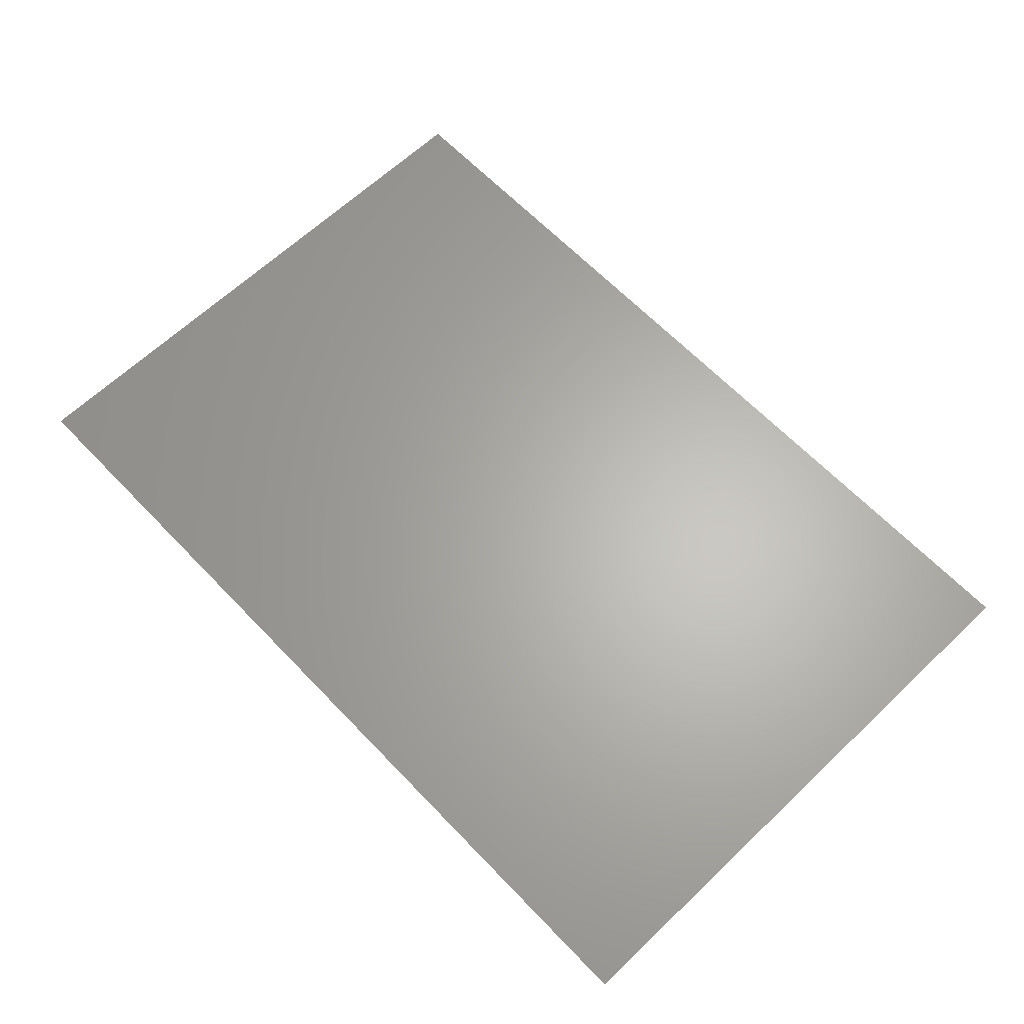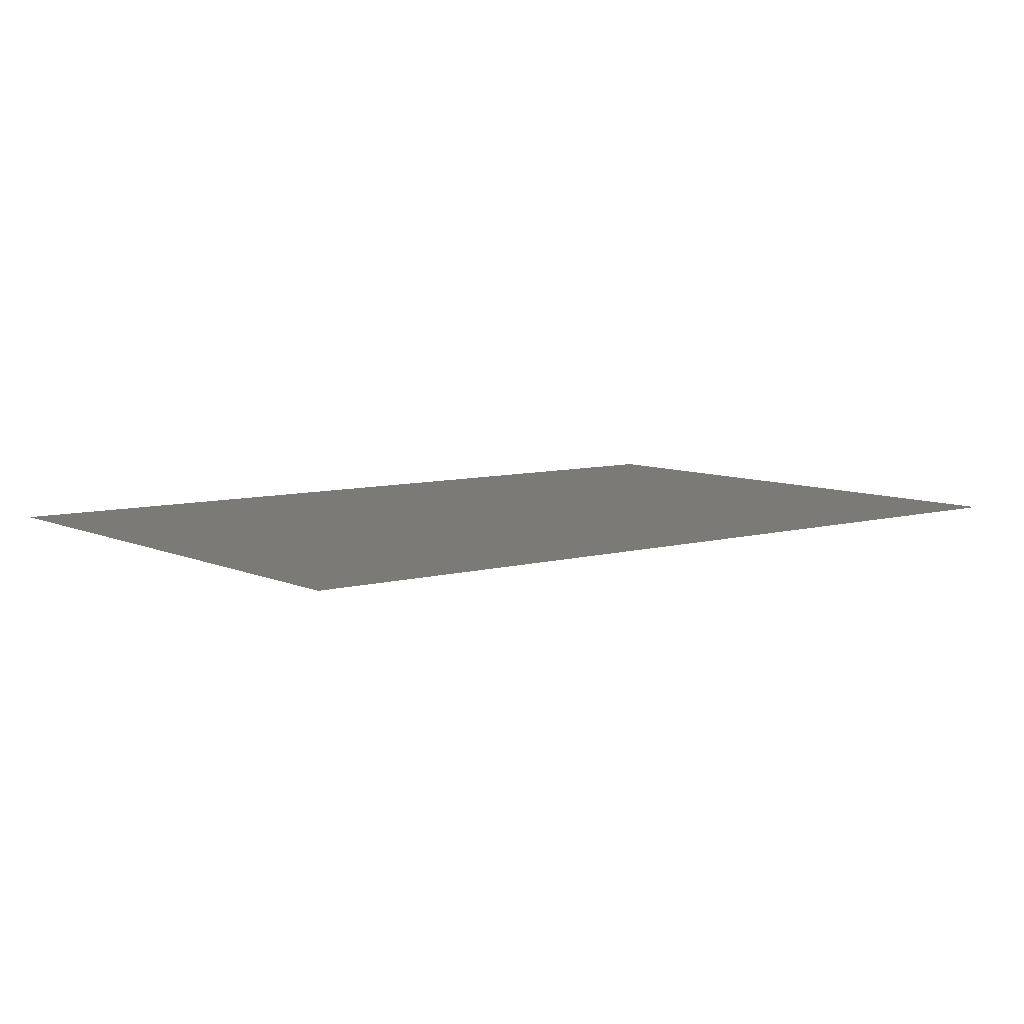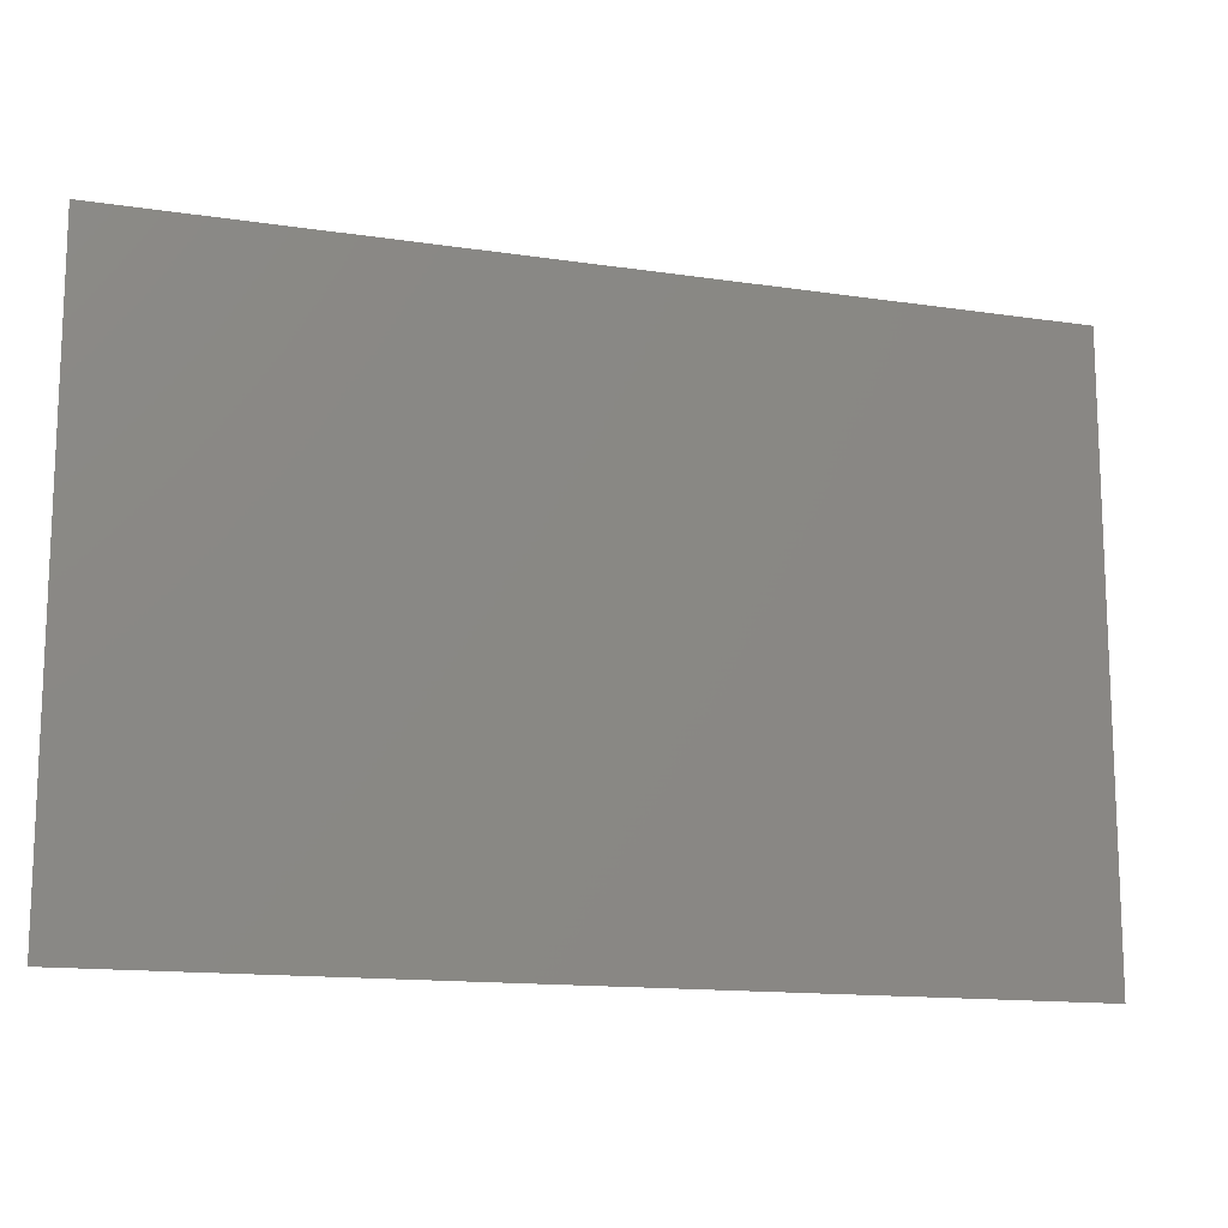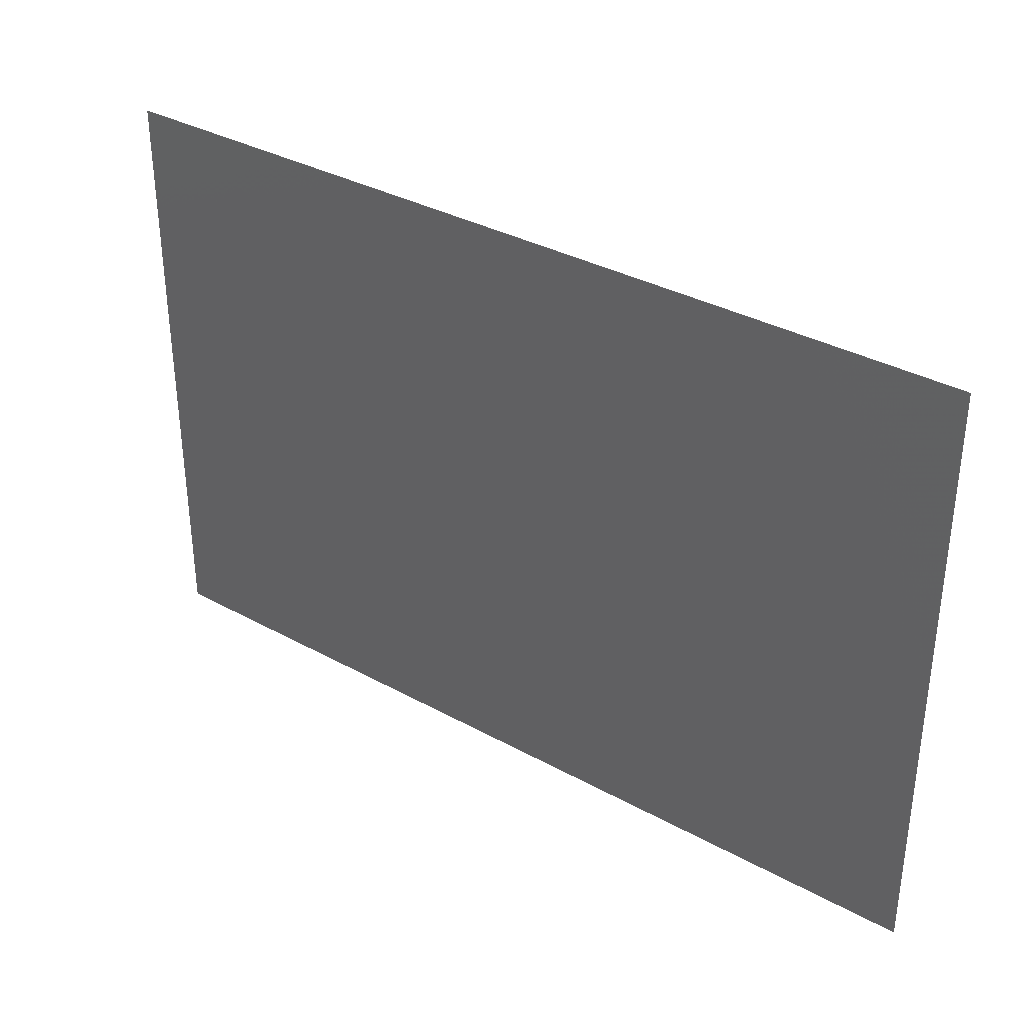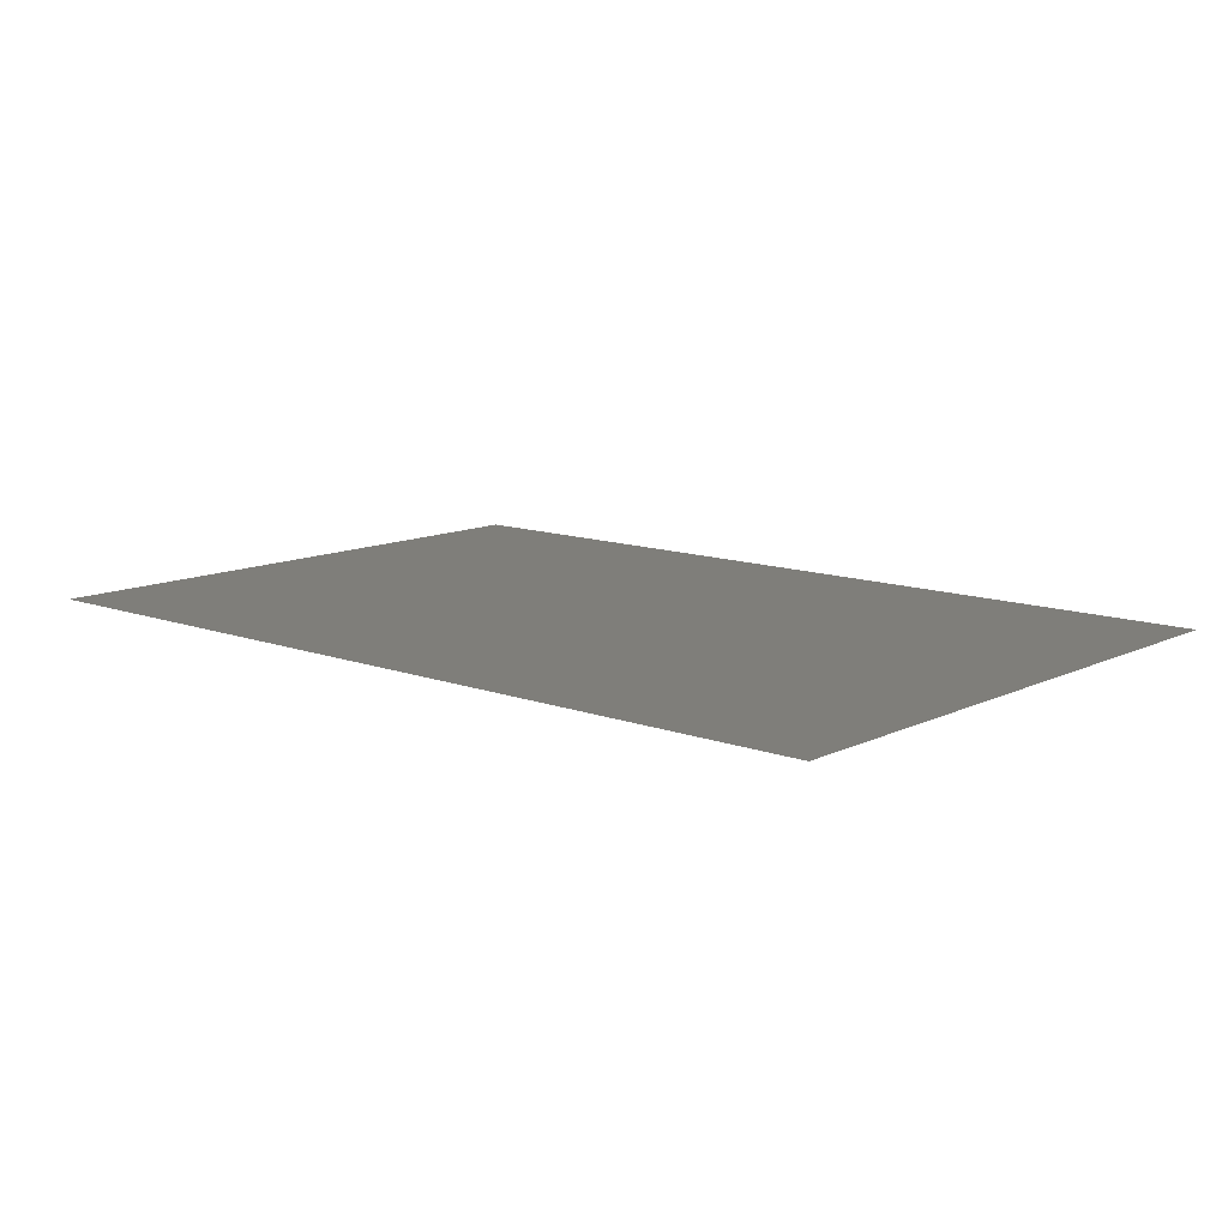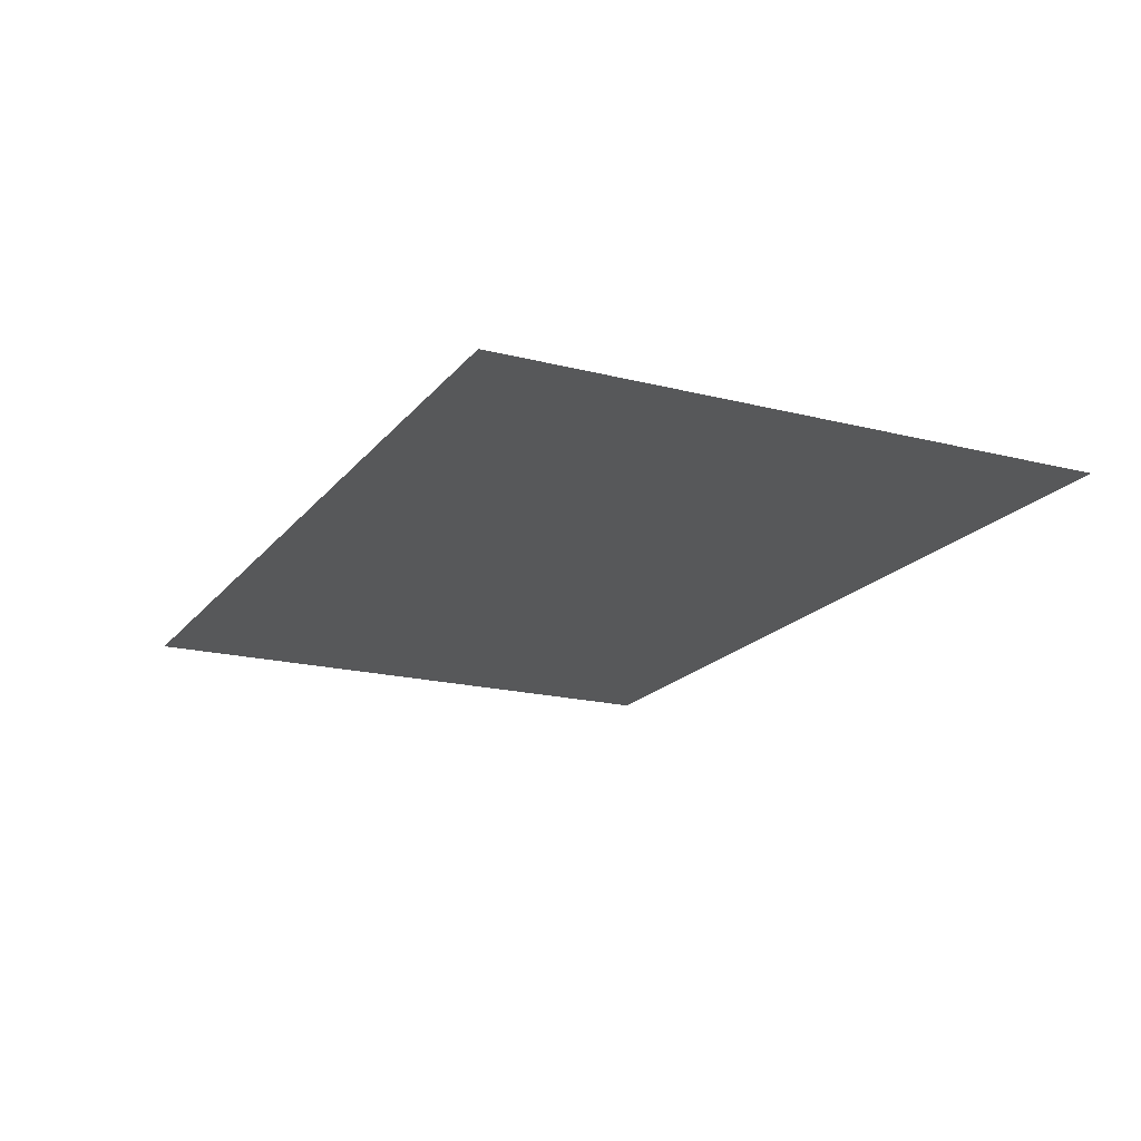
<metadata>
{"format":"stl","ext":"stl","renderer":"f3d","projection":"perspective","resolution":1024,"background":"white","views":[{"elev":64.2,"azim":46.3,"up":"+Y"},{"elev":7.6,"azim":-38.3,"up":"+Y"},{"elev":-14.0,"azim":-18.4,"up":"+Z"},{"elev":34.8,"azim":36.4,"up":"+Z"},{"elev":11.7,"azim":41.3,"up":"+Y"},{"elev":-18.7,"azim":-116.1,"up":"+Y"}]}
</metadata>
<code>
# stl→obj: 12 verts, 12 faces
v -1500 -1500 0
v -1000 -1500 0
v -1000 -1500 500
v -1500 -1500 500
v -1000 -1500 1000
v -1500 -1500 1000
v -500 -1500 0
v -500 -1500 500
v -500 -1500 1000
v 0 -1500 0
v 0 -1500 500
v 0 -1500 1000
f 1 2 3
f 1 3 4
f 4 3 5
f 4 5 6
f 2 7 8
f 2 8 3
f 3 8 9
f 3 9 5
f 7 10 11
f 7 11 8
f 8 11 12
f 8 12 9

</code>
